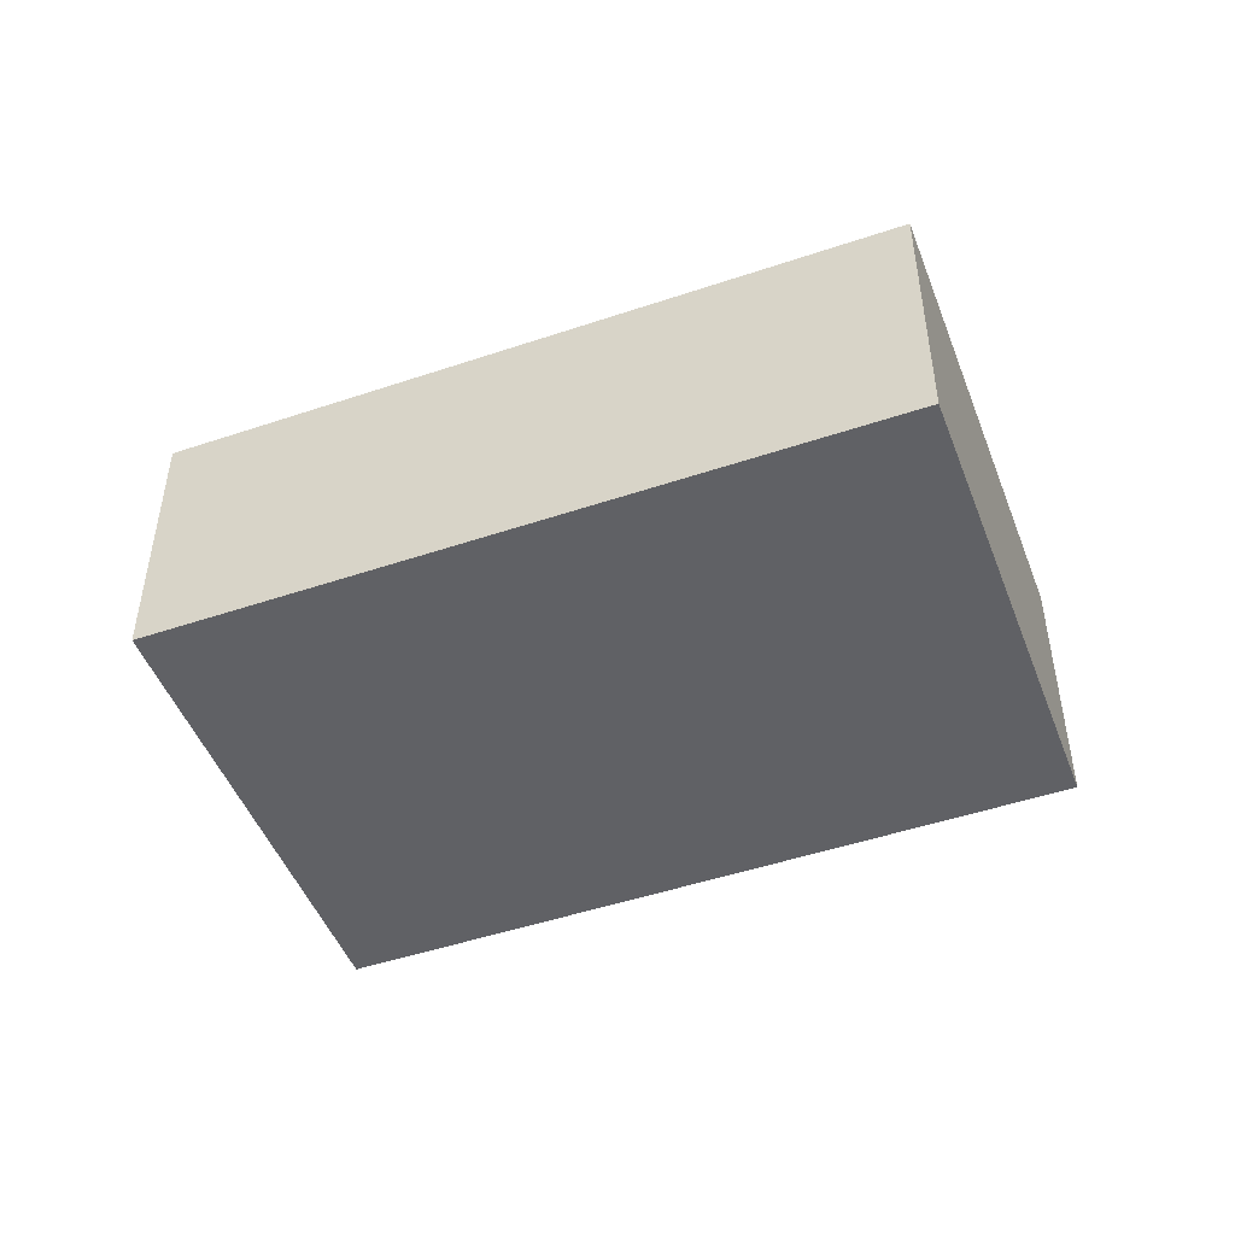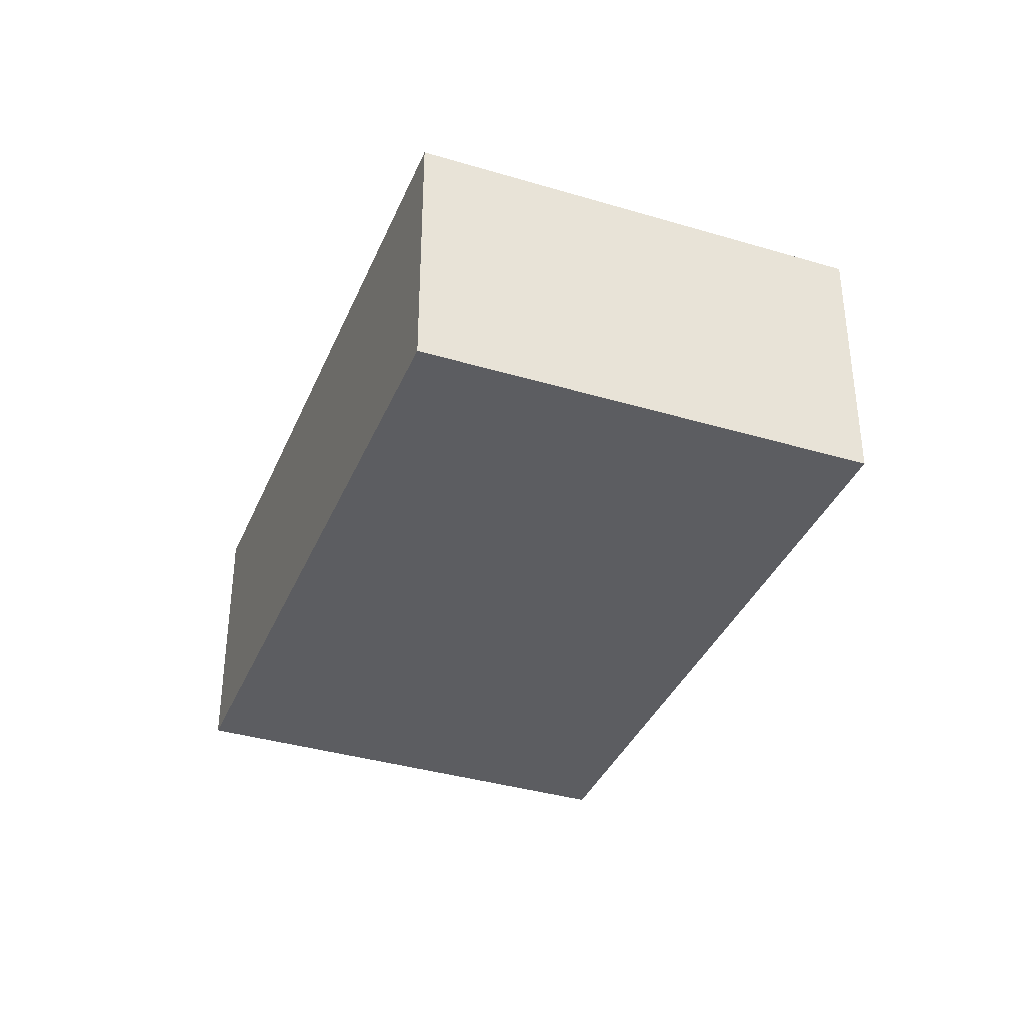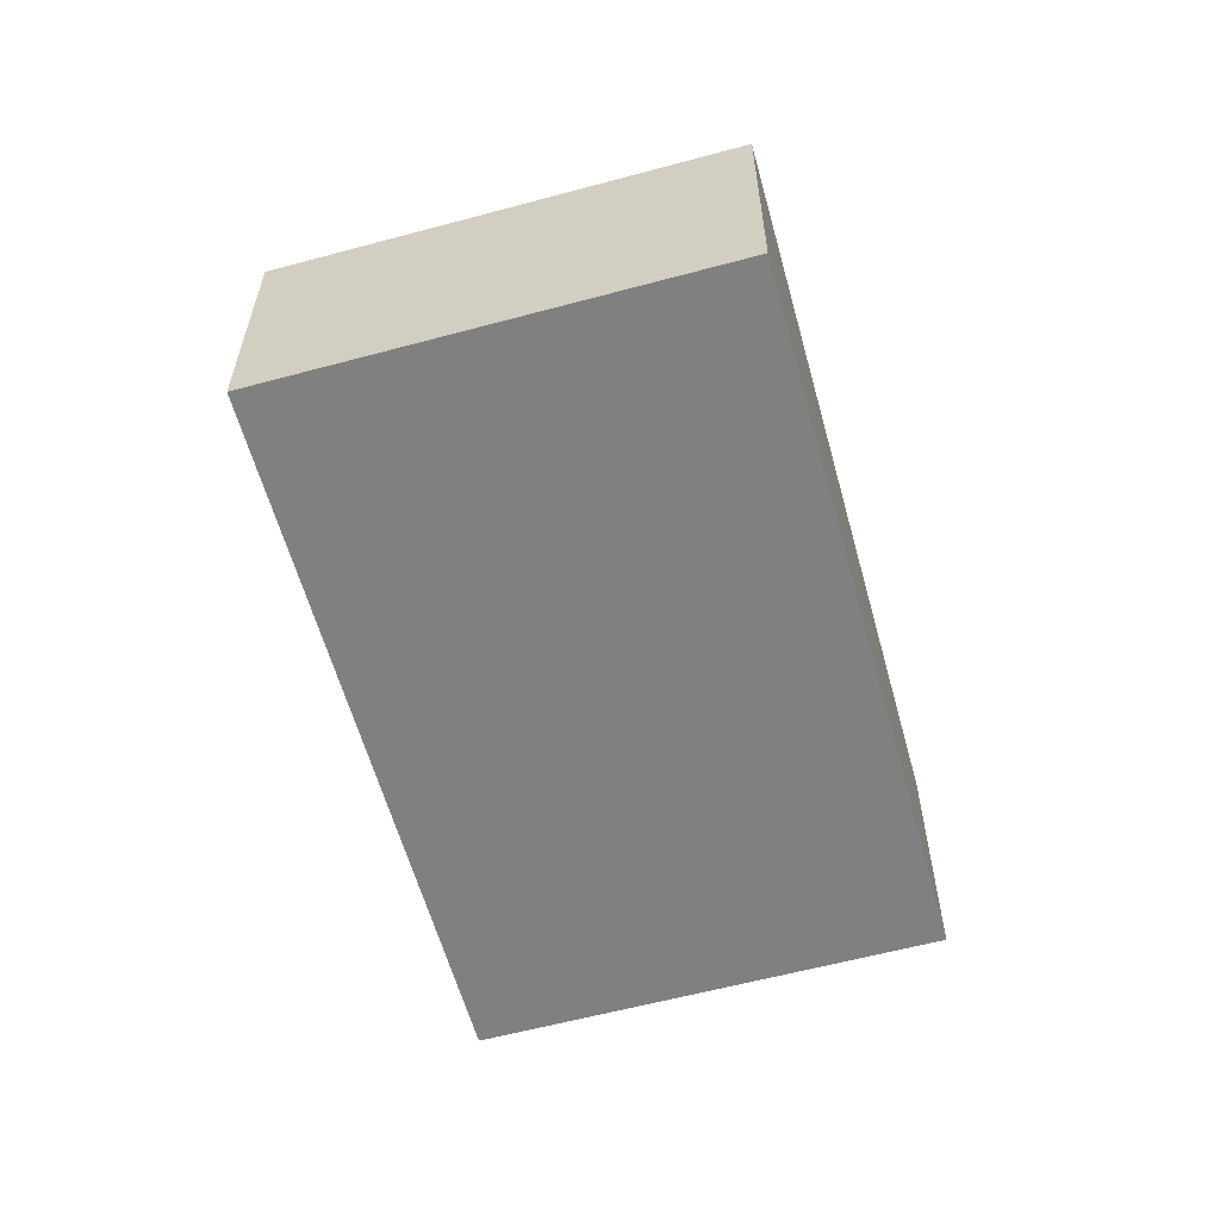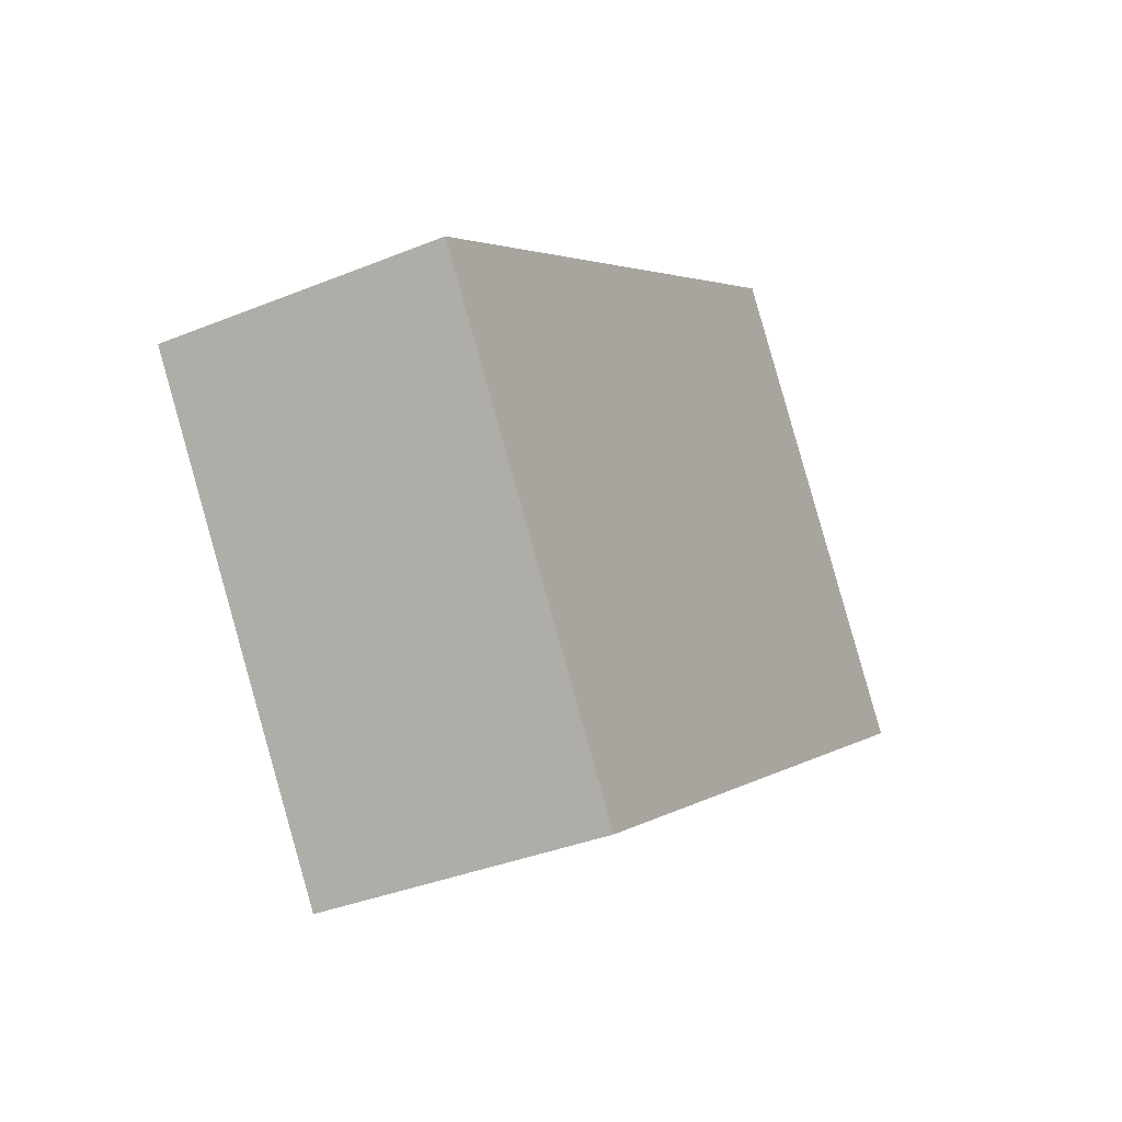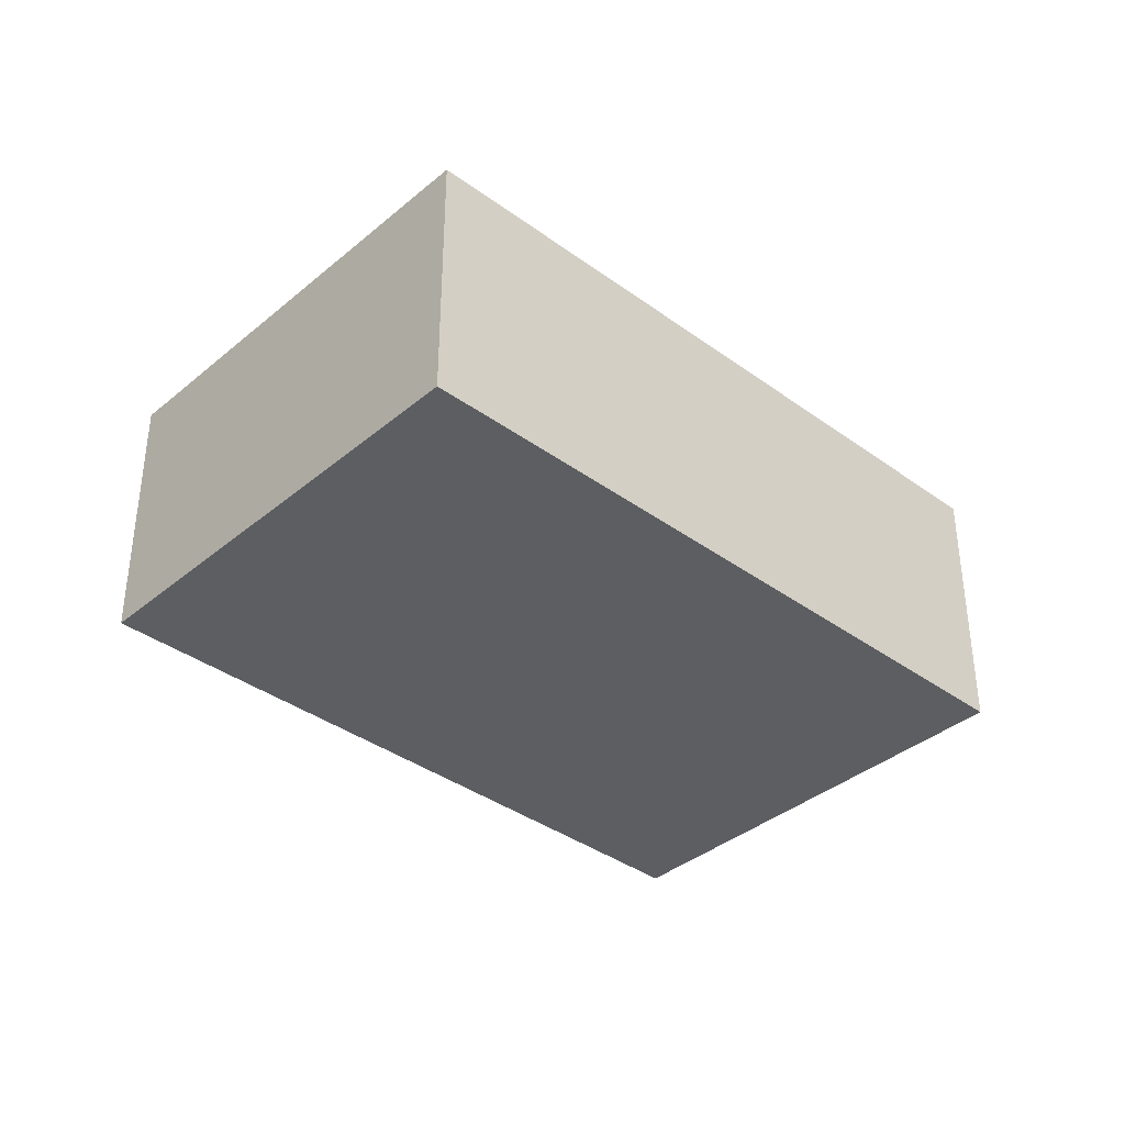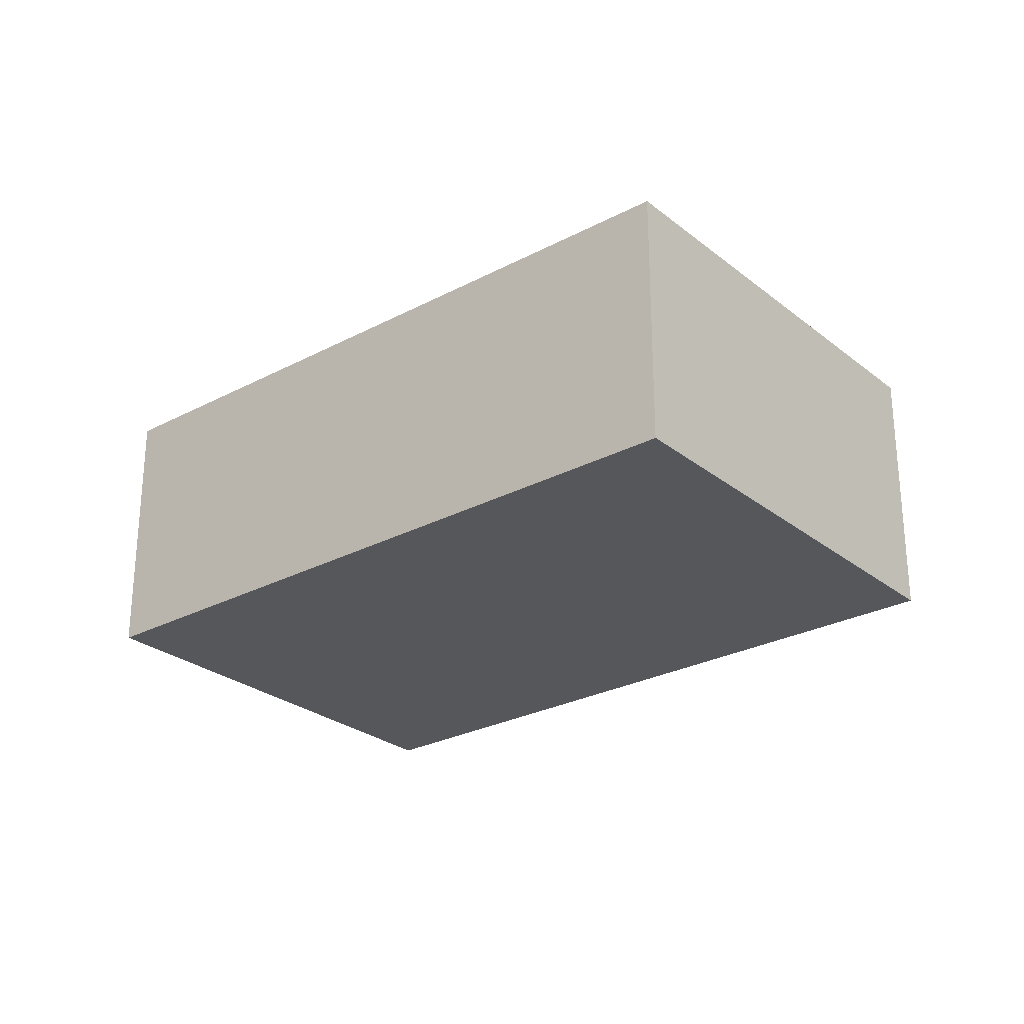
<metadata>
{"format":"obj","ext":"obj","renderer":"f3d","projection":"perspective","resolution":1024,"background":"white","views":[{"elev":-48.4,"azim":-124.4,"up":"+Y"},{"elev":-37.0,"azim":-76.1,"up":"+Y"},{"elev":-60.0,"azim":140.4,"up":"+Y"},{"elev":-35.8,"azim":118.2,"up":"+Z"},{"elev":-37.3,"azim":171.9,"up":"+Y"},{"elev":-26.9,"azim":74.4,"up":"+Y"}]}
</metadata>
<code>
v  0 2.104 1.288e-16
v  6.868 2.104 -0.265
v  4.736 2.104 -3.313
v  2.132 2.104 3.048
v  6.868 1.623e-17 -0.265
v  4.736 2.029e-16 -3.313
v  0 0 0
v  2.132 -1.866e-16 3.048
g defaultobject
f 1 2 3
f 2 1 4
f 5 3 2
f 3 5 6
f 6 1 3
f 1 6 7
f 7 4 1
f 4 7 8
f 8 2 4
f 2 8 5
f 5 7 6
f 7 5 8

</code>
